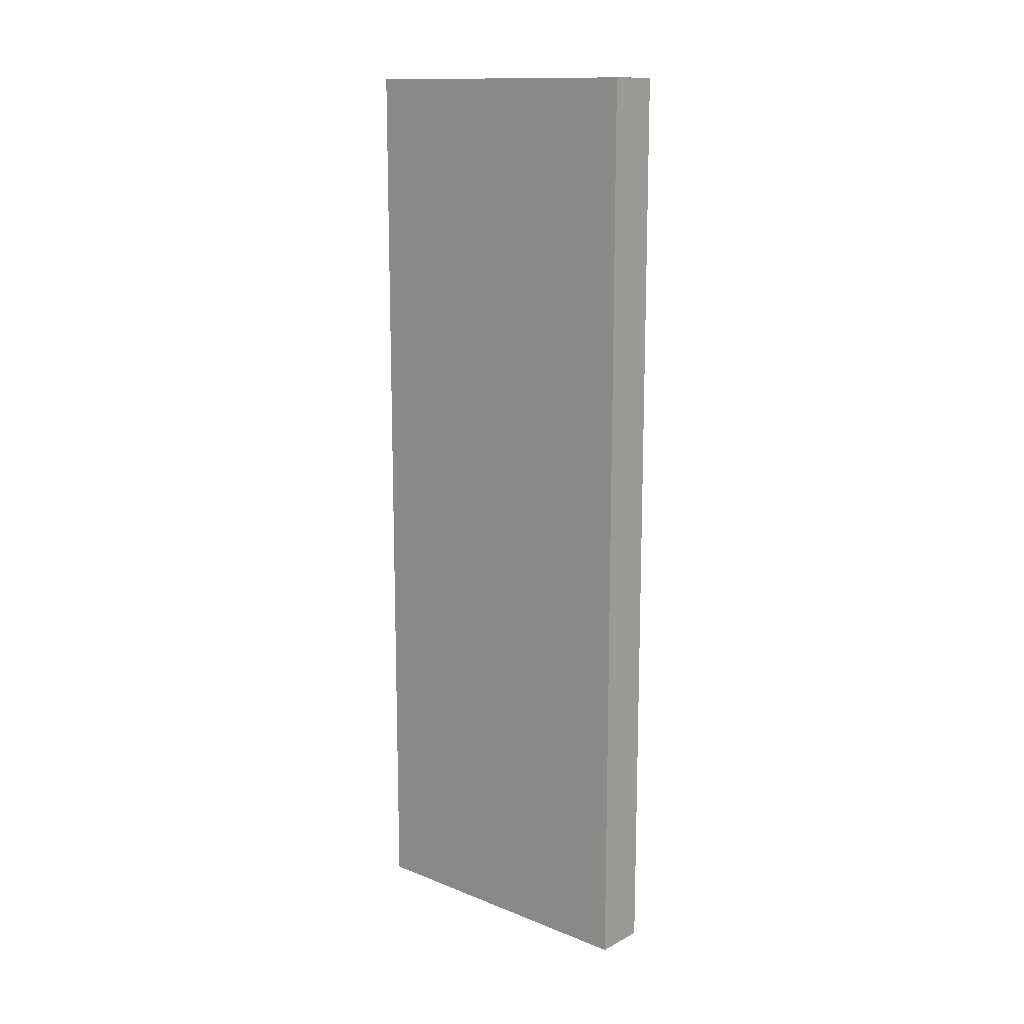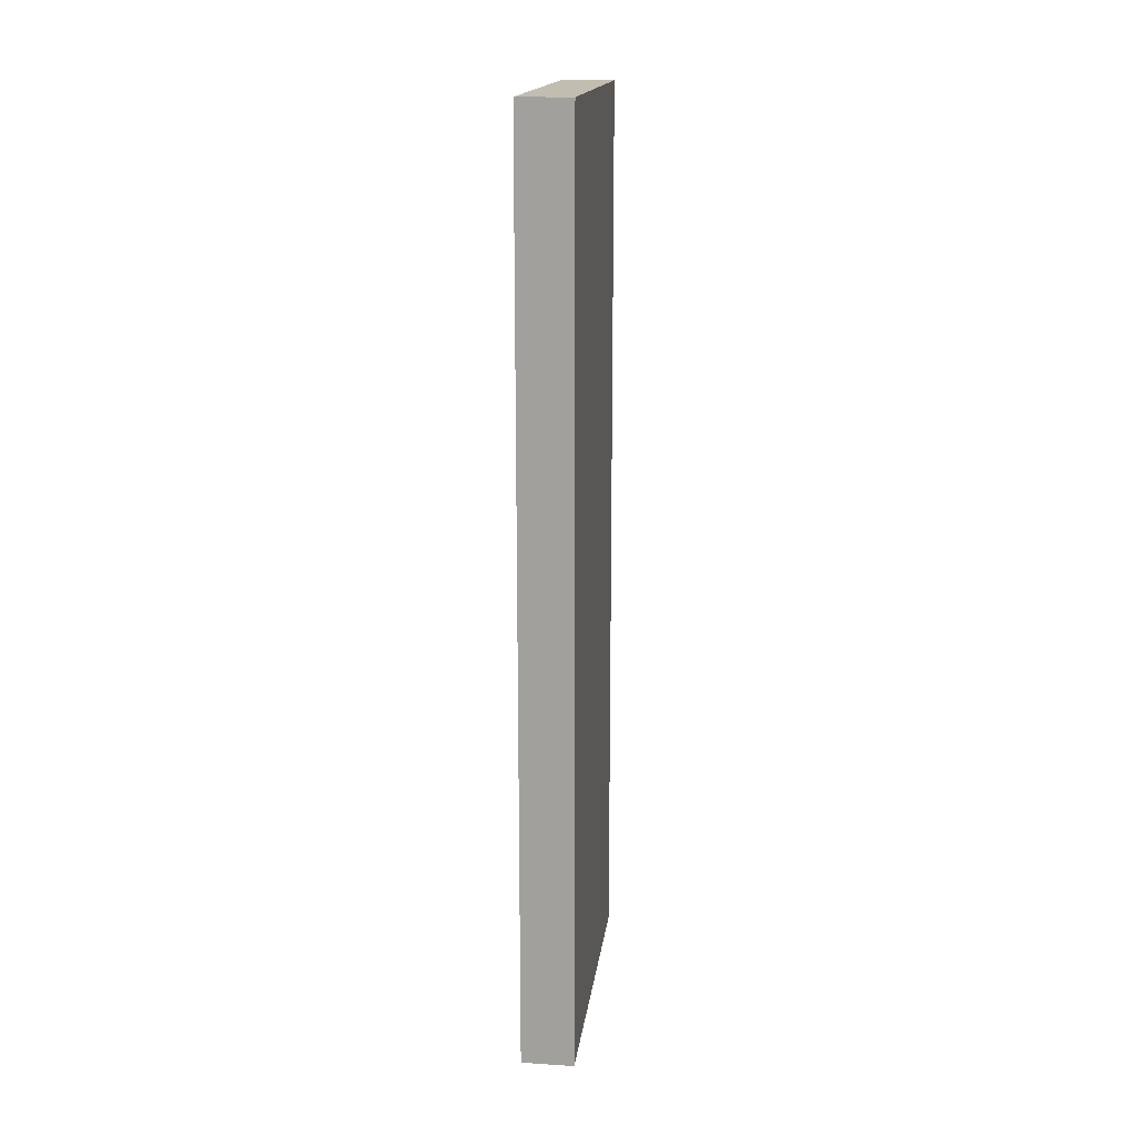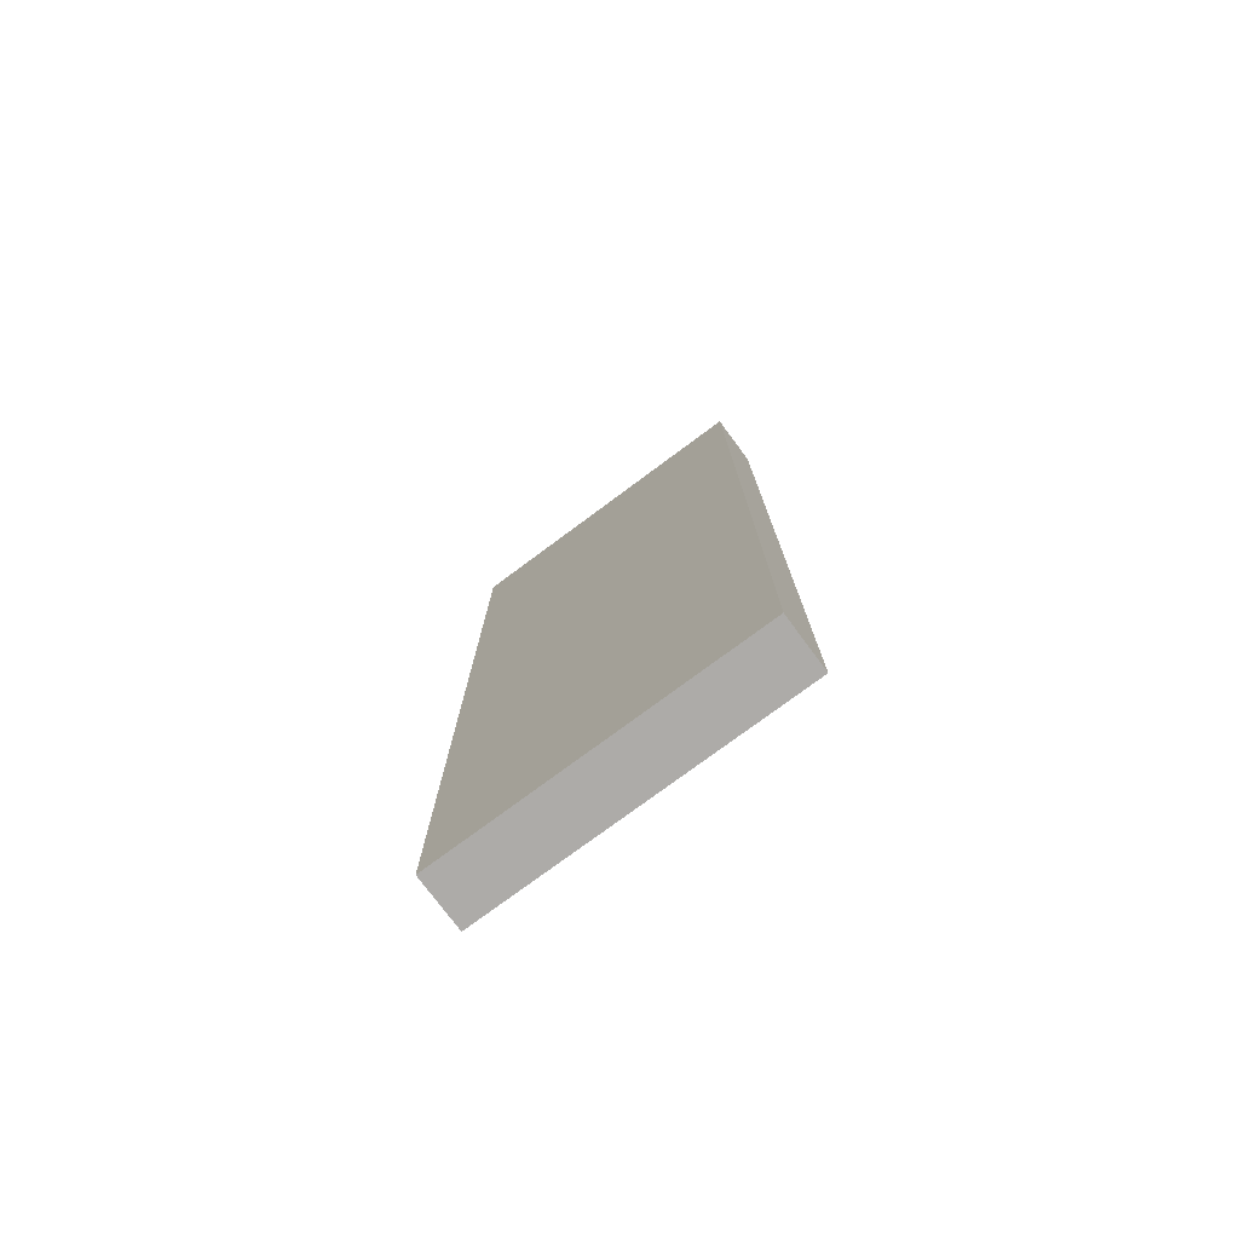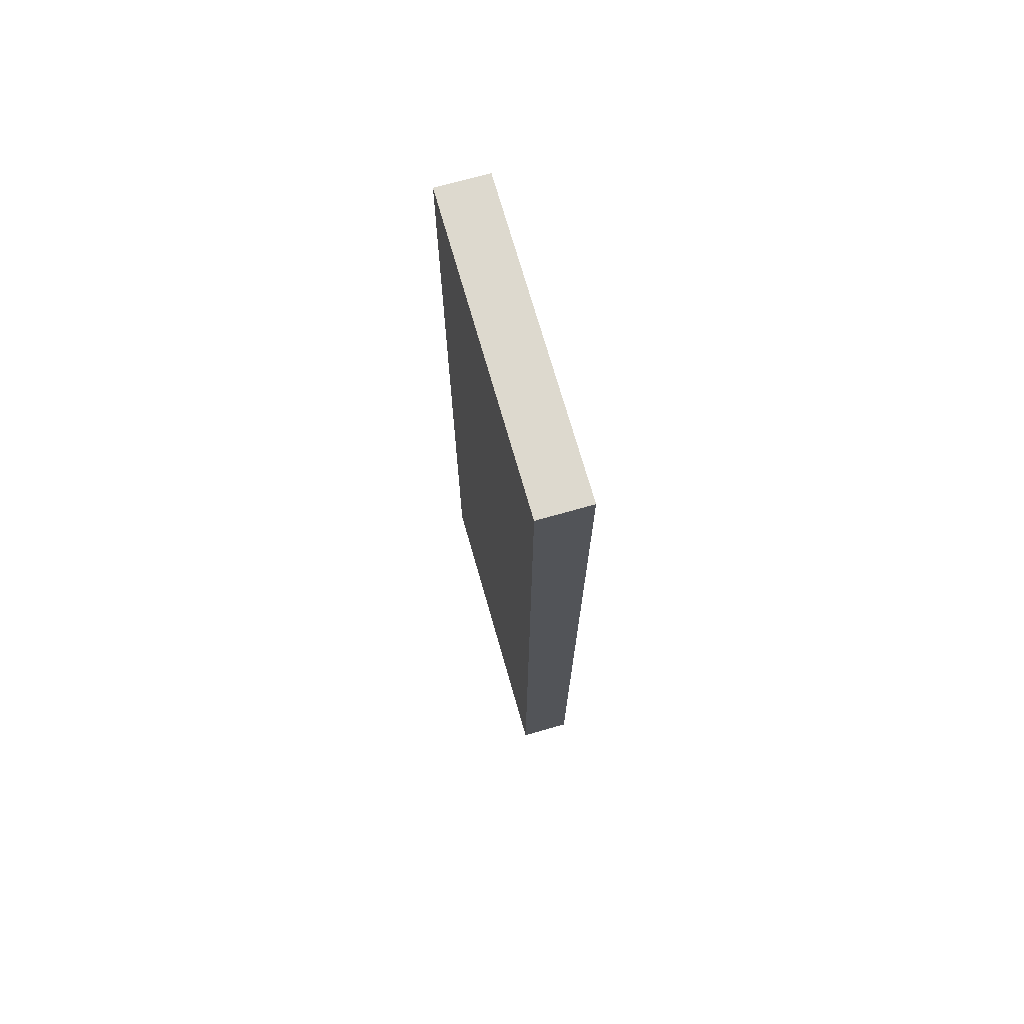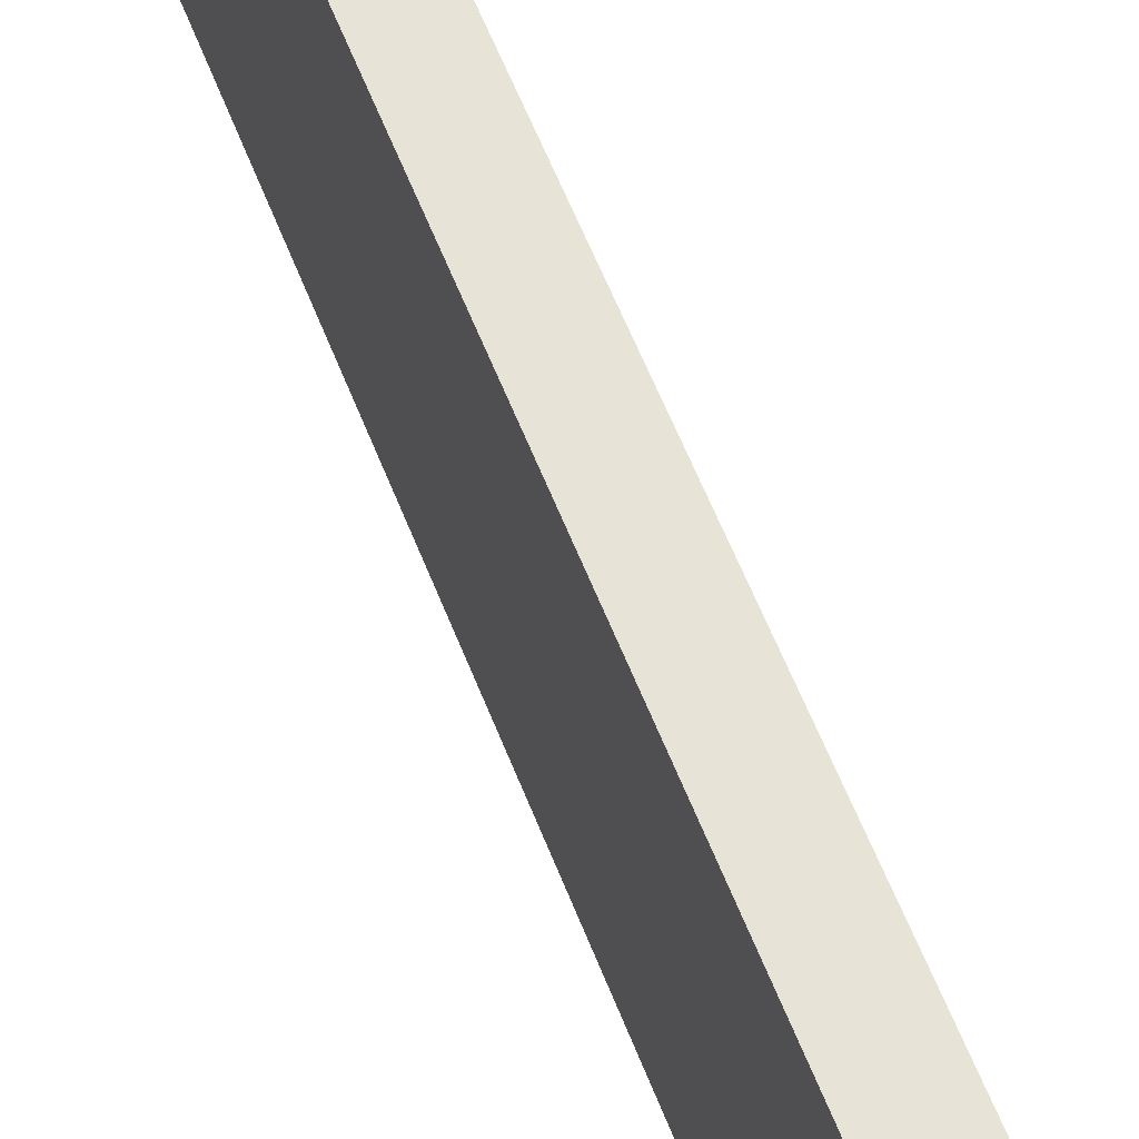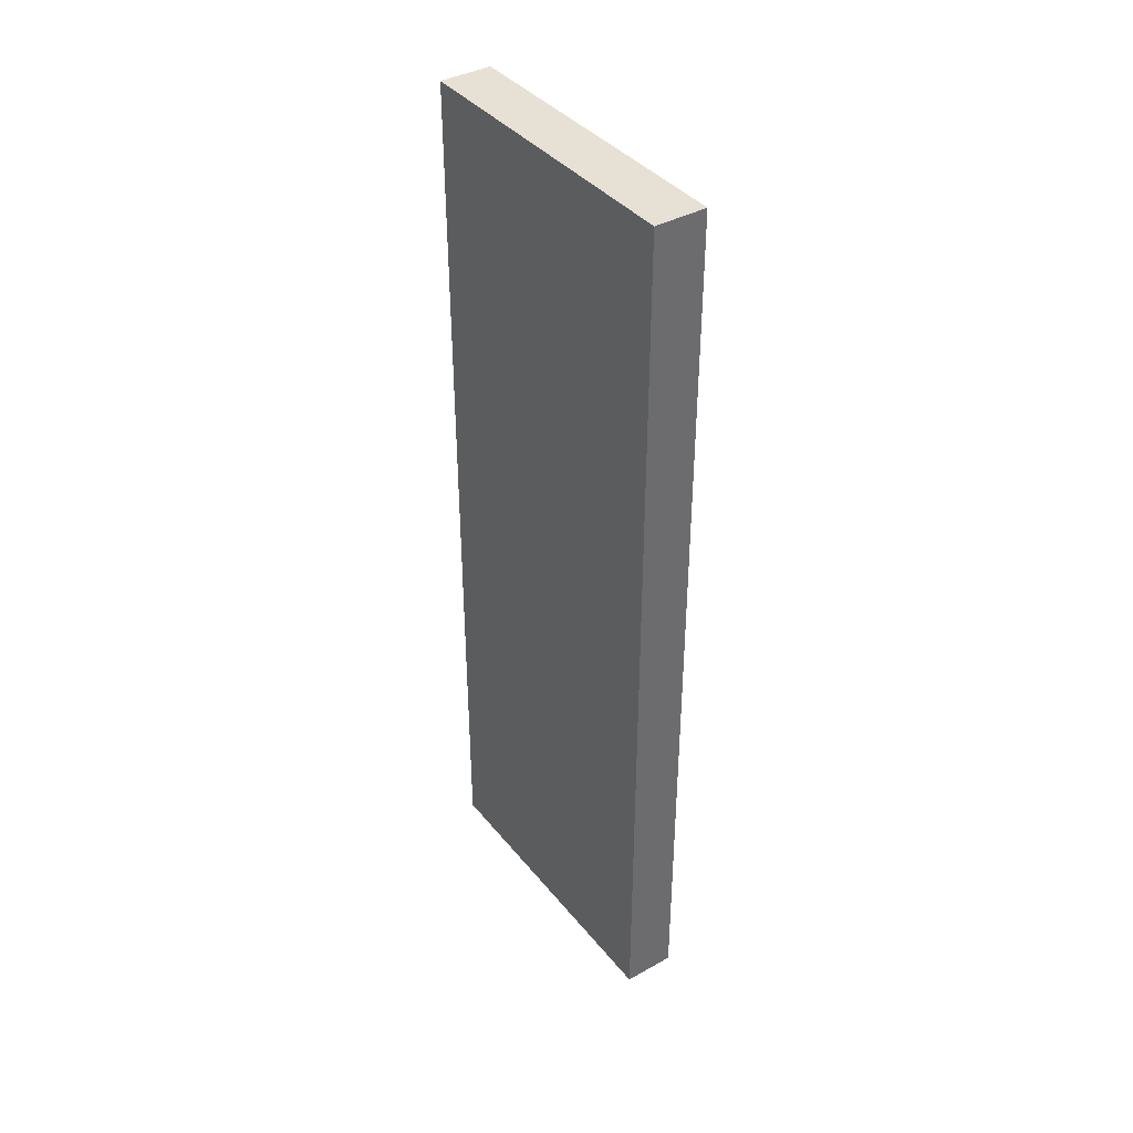
<metadata>
{"format":"obj","ext":"obj","renderer":"f3d","projection":"perspective","resolution":1024,"background":"white","views":[{"elev":13.6,"azim":131.4,"up":"+Y"},{"elev":16.9,"azim":7.3,"up":"+Y"},{"elev":-76.5,"azim":126.6,"up":"+Y"},{"elev":71.8,"azim":-15.9,"up":"+Y"},{"elev":61.5,"azim":-21.6,"up":"+Z"},{"elev":39.3,"azim":145.3,"up":"+Y"}]}
</metadata>
<code>
g default
v -10 -175 60
v 10 -175 60
v -10 175 60
v 10 175 60
v -10 175 -60
v 10 175 -60
v -10 -175 -60
v 10 -175 -60
g slidingDoor
f 1 2 4 3
f 3 4 6 5
f 5 6 8 7
f 7 8 2 1
f 2 8 6 4
f 7 1 3 5

</code>
